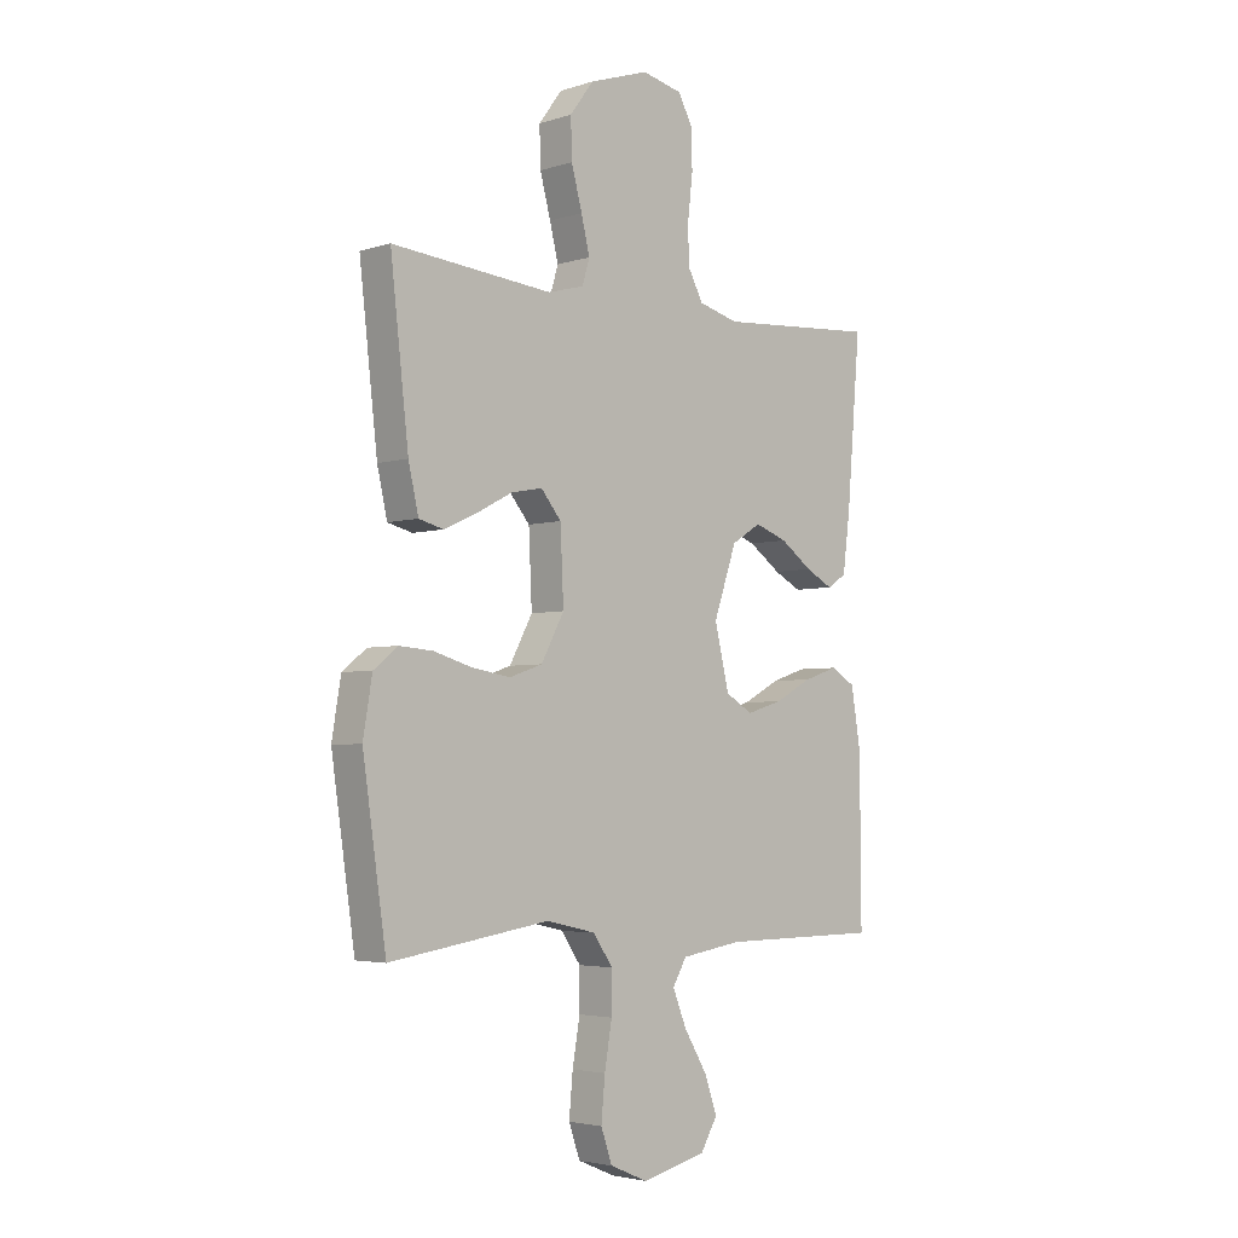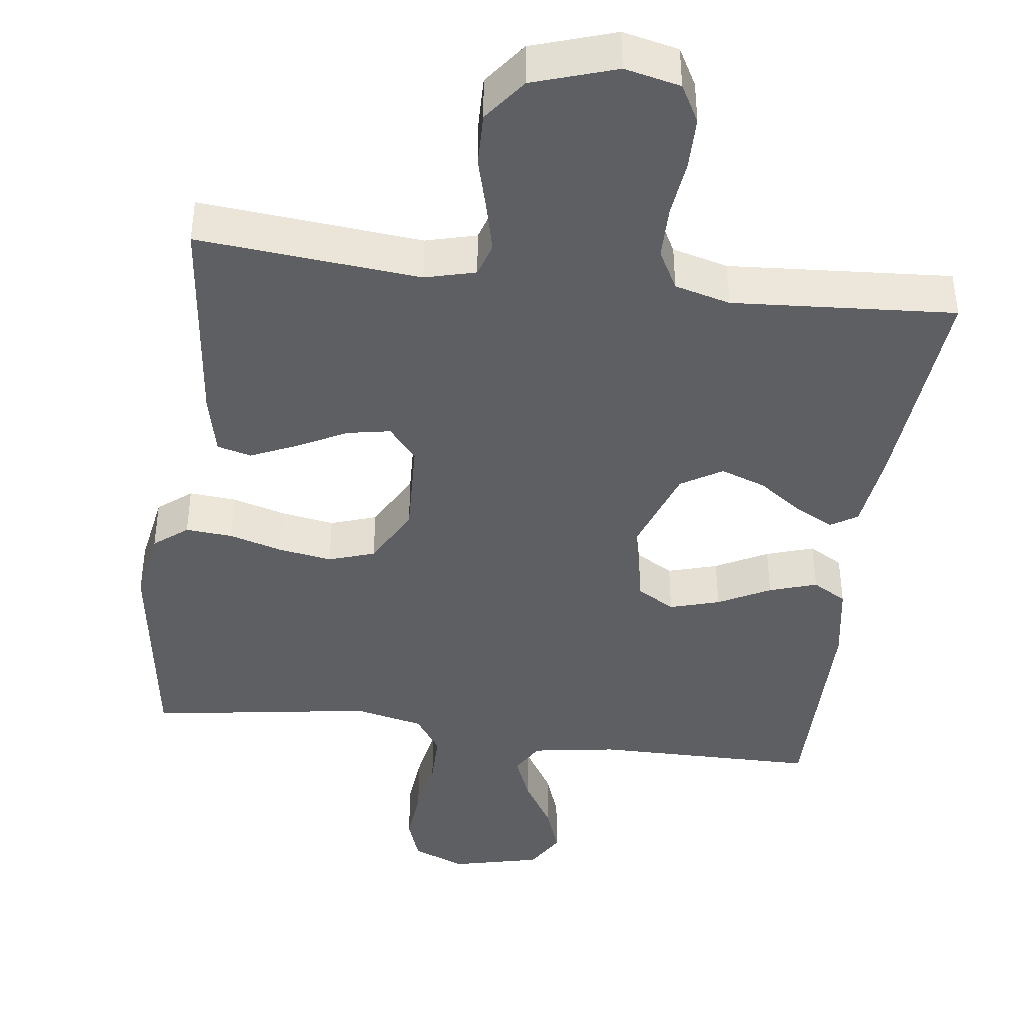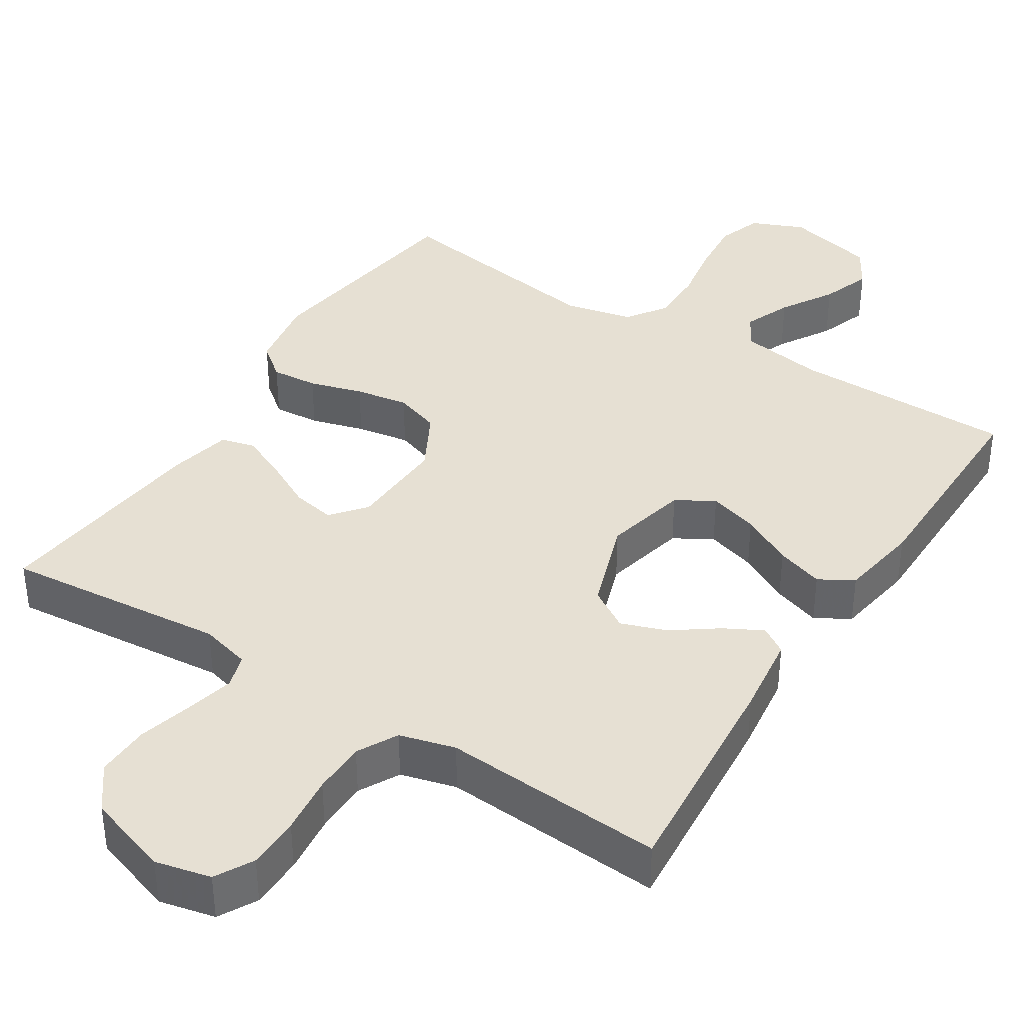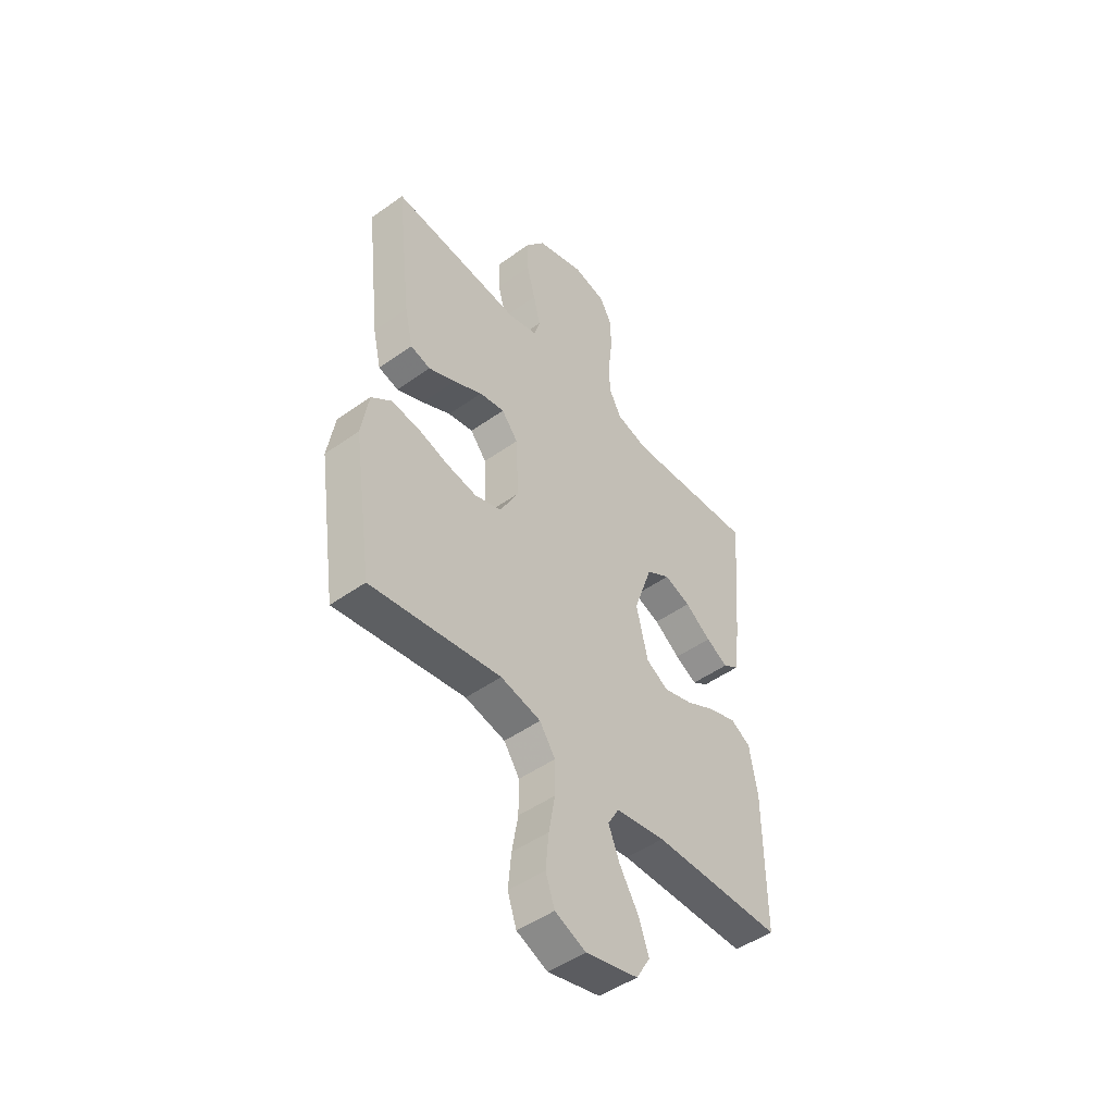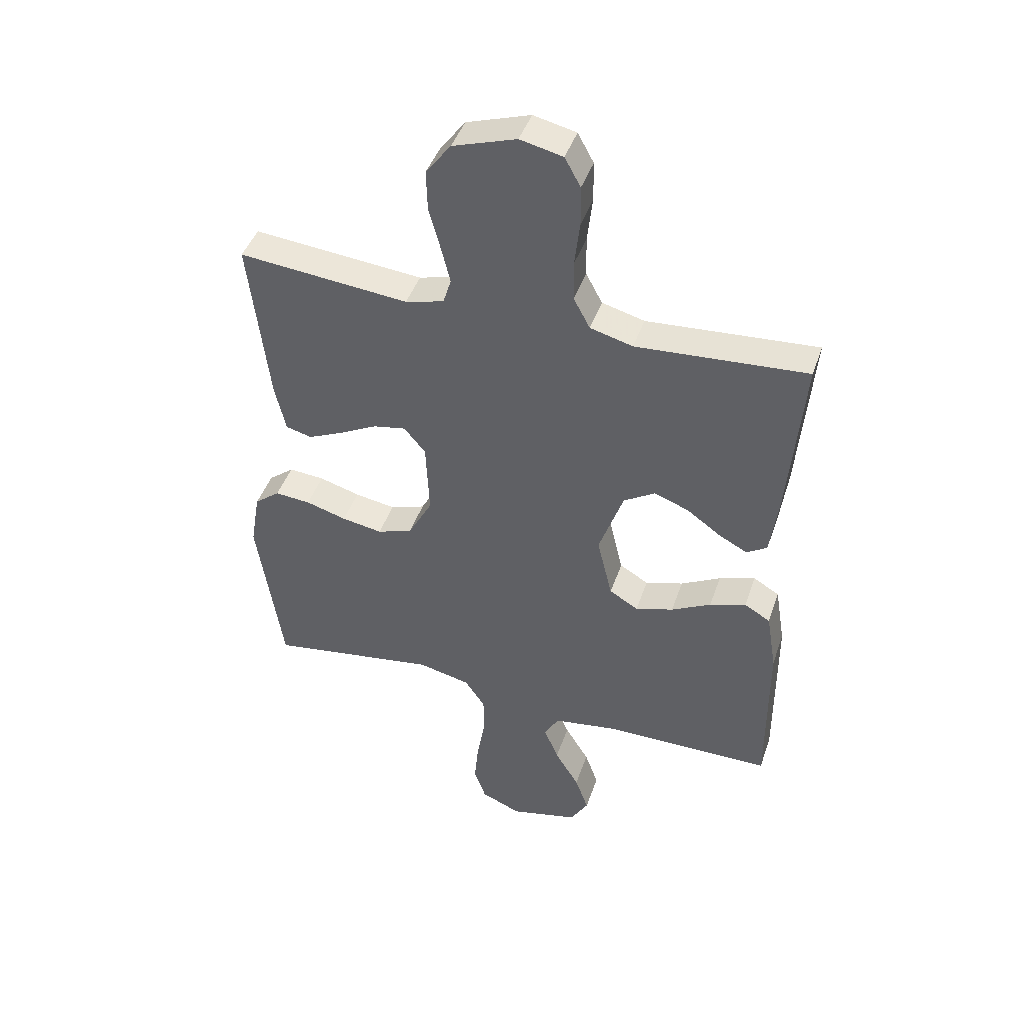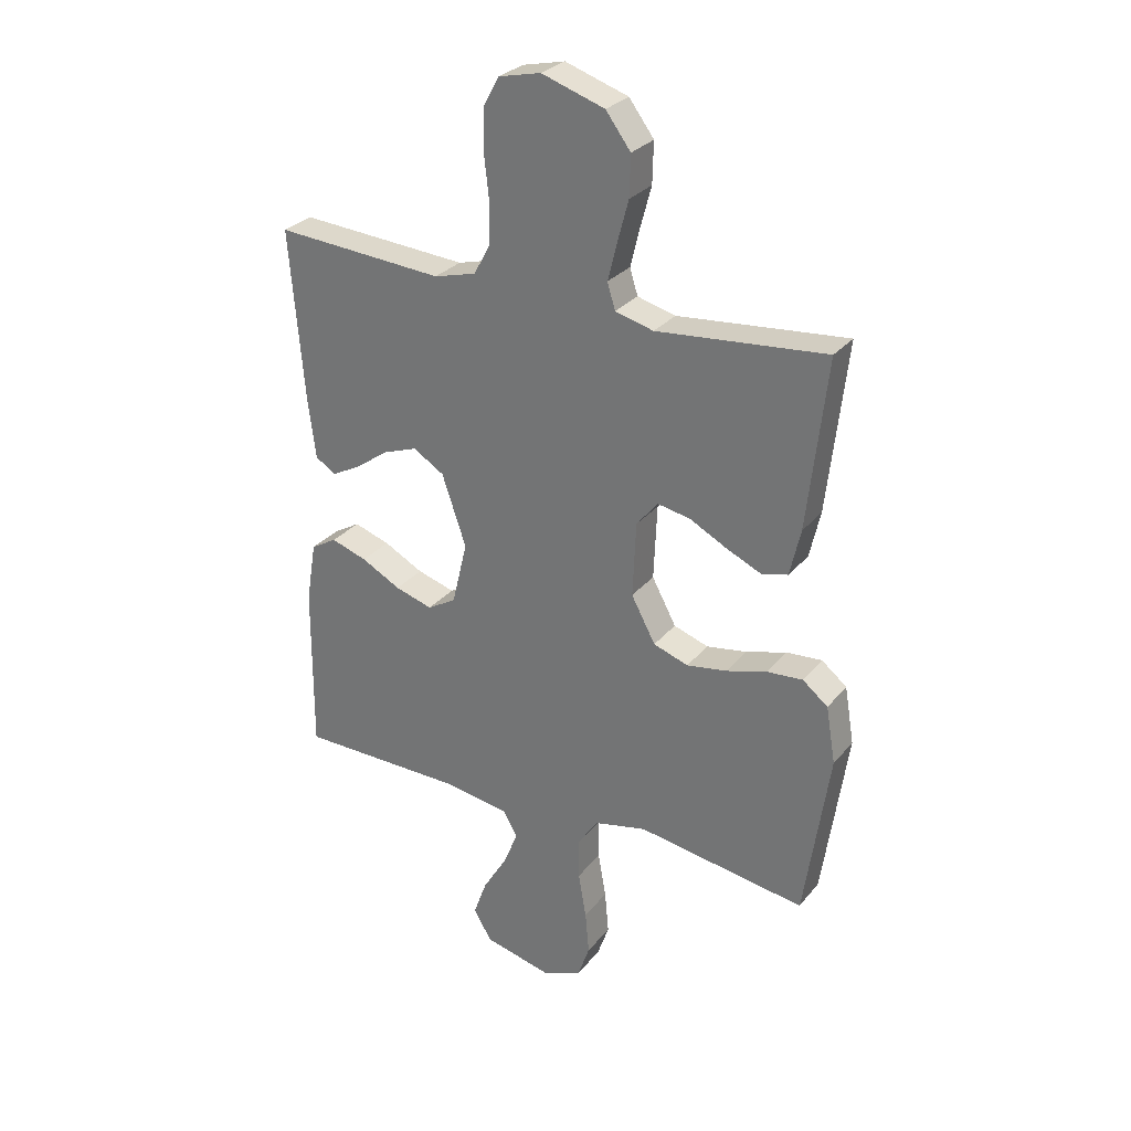
<metadata>
{"format":"obj","ext":"obj","renderer":"f3d","projection":"perspective","resolution":1024,"background":"white","views":[{"elev":-3.7,"azim":-44.0,"up":"+Z"},{"elev":-41.6,"azim":-7.5,"up":"+Y"},{"elev":38.5,"azim":32.4,"up":"+Y"},{"elev":-48.2,"azim":-51.4,"up":"+Z"},{"elev":44.3,"azim":18.4,"up":"+Z"},{"elev":28.8,"azim":-148.9,"up":"+Z"}]}
</metadata>
<code>
v 0.5 0.07 -0.5
v 0.2 0.07 -0.502
v 0.086 0.07 -0.52
v 0.06 0.07 -0.565
v 0.086 0.07 -0.629
v 0.129 0.07 -0.7
v 0.153 0.07 -0.767
v 0.121 0.07 -0.821
v 0 0.07 -0.85
v -0.071 0.07 -0.82
v -0.092 0.07 -0.76
v -0.085 0.07 -0.683
v -0.071 0.07 -0.602
v -0.071 0.07 -0.528
v -0.107 0.07 -0.475
v -0.2 0.07 -0.454
v -0.5 0.07 -0.5
v -0.544 0.07 -0.2
v -0.527 0.07 -0.099
v -0.482 0.07 -0.063
v -0.419 0.07 -0.068
v -0.347 0.07 -0.089
v -0.275 0.07 -0.101
v -0.213 0.07 -0.08
v -0.17 0.07 0
v -0.176 0.07 0.133
v -0.214 0.07 0.179
v -0.272 0.07 0.168
v -0.339 0.07 0.133
v -0.401 0.07 0.105
v -0.447 0.07 0.117
v -0.466 0.07 0.2
v -0.5 0.07 0.5
v -0.2 0.07 0.472
v -0.132 0.07 0.49
v -0.118 0.07 0.536
v -0.134 0.07 0.601
v -0.154 0.07 0.675
v -0.156 0.07 0.747
v -0.112 0.07 0.806
v 0 0.07 0.843
v 0.075 0.07 0.826
v 0.103 0.07 0.775
v 0.104 0.07 0.704
v 0.095 0.07 0.625
v 0.096 0.07 0.553
v 0.125 0.07 0.499
v 0.2 0.07 0.479
v 0.5 0.07 0.5
v 0.475 0.07 0.2
v 0.461 0.07 0.09
v 0.425 0.07 0.067
v 0.374 0.07 0.094
v 0.314 0.07 0.137
v 0.253 0.07 0.159
v 0.198 0.07 0.125
v 0.155 0.07 0
v 0.182 0.07 -0.113
v 0.233 0.07 -0.143
v 0.3 0.07 -0.123
v 0.37 0.07 -0.086
v 0.434 0.07 -0.065
v 0.48 0.07 -0.092
v 0.498 0.07 -0.2
v 0.5 0 -0.5
v 0.2 0 -0.502
v 0.086 0 -0.52
v 0.06 0 -0.565
v 0.086 0 -0.629
v 0.129 0 -0.7
v 0.153 0 -0.767
v 0.121 0 -0.821
v 0 0 -0.85
v -0.071 0 -0.82
v -0.092 0 -0.76
v -0.085 0 -0.683
v -0.071 0 -0.602
v -0.071 0 -0.528
v -0.107 0 -0.475
v -0.2 0 -0.454
v -0.5 0 -0.5
v -0.544 0 -0.2
v -0.527 0 -0.099
v -0.482 0 -0.063
v -0.419 0 -0.068
v -0.347 0 -0.089
v -0.275 0 -0.101
v -0.213 0 -0.08
v -0.17 0 0
v -0.176 0 0.133
v -0.214 0 0.179
v -0.272 0 0.168
v -0.339 0 0.133
v -0.401 0 0.105
v -0.447 0 0.117
v -0.466 0 0.2
v -0.5 0 0.5
v -0.2 0 0.472
v -0.132 0 0.49
v -0.118 0 0.536
v -0.134 0 0.601
v -0.154 0 0.675
v -0.156 0 0.747
v -0.112 0 0.806
v 0 0 0.843
v 0.075 0 0.826
v 0.103 0 0.775
v 0.104 0 0.704
v 0.095 0 0.625
v 0.096 0 0.553
v 0.125 0 0.499
v 0.2 0 0.479
v 0.5 0 0.5
v 0.475 0 0.2
v 0.461 0 0.09
v 0.425 0 0.067
v 0.374 0 0.094
v 0.314 0 0.137
v 0.253 0 0.159
v 0.198 0 0.125
v 0.155 0 0
v 0.182 0 -0.113
v 0.233 0 -0.143
v 0.3 0 -0.123
v 0.37 0 -0.086
v 0.434 0 -0.065
v 0.48 0 -0.092
v 0.498 0 -0.2
f 64 1 2
f 63 64 2
f 62 63 2
f 61 62 2
f 60 61 2
f 59 60 2 3
f 58 59 3 4
f 57 58 4
f 52 53 54
f 51 52 54
f 50 51 54
f 49 50 54
f 48 49 54
f 47 48 54 55
f 46 47 55 56
f 43 44 45
f 42 43 45
f 41 42 45
f 40 41 45
f 39 40 45
f 38 39 45
f 37 38 45
f 36 37 45 46
f 46 56 57
f 36 46 57
f 35 36 57
f 32 33 34
f 31 32 34
f 30 31 34
f 29 30 34
f 28 29 34
f 27 28 34 35
f 20 21 22
f 19 20 22
f 18 19 22
f 17 18 22
f 16 17 22
f 15 16 22 23
f 14 15 23 24
f 11 12 13
f 10 11 13
f 9 10 13
f 8 9 13
f 7 8 13
f 6 7 13
f 5 6 13
f 4 5 13 14
f 14 24 25
f 4 14 25
f 57 4 25
f 26 27 35 57
f 25 26 57
f 66 65 128
f 66 128 127
f 66 127 126
f 66 126 125
f 66 125 124
f 67 66 124 123
f 68 67 123 122
f 68 122 121
f 118 117 116
f 118 116 115
f 118 115 114
f 118 114 113
f 118 113 112
f 119 118 112 111
f 120 119 111 110
f 109 108 107
f 109 107 106
f 109 106 105
f 109 105 104
f 109 104 103
f 109 103 102
f 109 102 101
f 110 109 101 100
f 121 120 110
f 121 110 100
f 121 100 99
f 98 97 96
f 98 96 95
f 98 95 94
f 98 94 93
f 98 93 92
f 99 98 92 91
f 86 85 84
f 86 84 83
f 86 83 82
f 86 82 81
f 86 81 80
f 87 86 80 79
f 88 87 79 78
f 77 76 75
f 77 75 74
f 77 74 73
f 77 73 72
f 77 72 71
f 77 71 70
f 77 70 69
f 78 77 69 68
f 89 88 78
f 89 78 68
f 89 68 121
f 121 99 91 90
f 121 90 89
f 1 65 66 2
f 2 66 67 3
f 3 67 68 4
f 4 68 69 5
f 5 69 70 6
f 6 70 71 7
f 7 71 72 8
f 8 72 73 9
f 9 73 74 10
f 10 74 75 11
f 11 75 76 12
f 12 76 77 13
f 13 77 78 14
f 14 78 79 15
f 15 79 80 16
f 16 80 81 17
f 17 81 82 18
f 18 82 83 19
f 19 83 84 20
f 20 84 85 21
f 21 85 86 22
f 22 86 87 23
f 23 87 88 24
f 24 88 89 25
f 25 89 90 26
f 26 90 91 27
f 27 91 92 28
f 28 92 93 29
f 29 93 94 30
f 30 94 95 31
f 31 95 96 32
f 32 96 97 33
f 33 97 98 34
f 34 98 99 35
f 35 99 100 36
f 36 100 101 37
f 37 101 102 38
f 38 102 103 39
f 39 103 104 40
f 40 104 105 41
f 41 105 106 42
f 42 106 107 43
f 43 107 108 44
f 44 108 109 45
f 45 109 110 46
f 46 110 111 47
f 47 111 112 48
f 48 112 113 49
f 49 113 114 50
f 50 114 115 51
f 51 115 116 52
f 52 116 117 53
f 53 117 118 54
f 54 118 119 55
f 55 119 120 56
f 56 120 121 57
f 57 121 122 58
f 58 122 123 59
f 59 123 124 60
f 60 124 125 61
f 61 125 126 62
f 62 126 127 63
f 63 127 128 64
f 64 128 65 1

</code>
